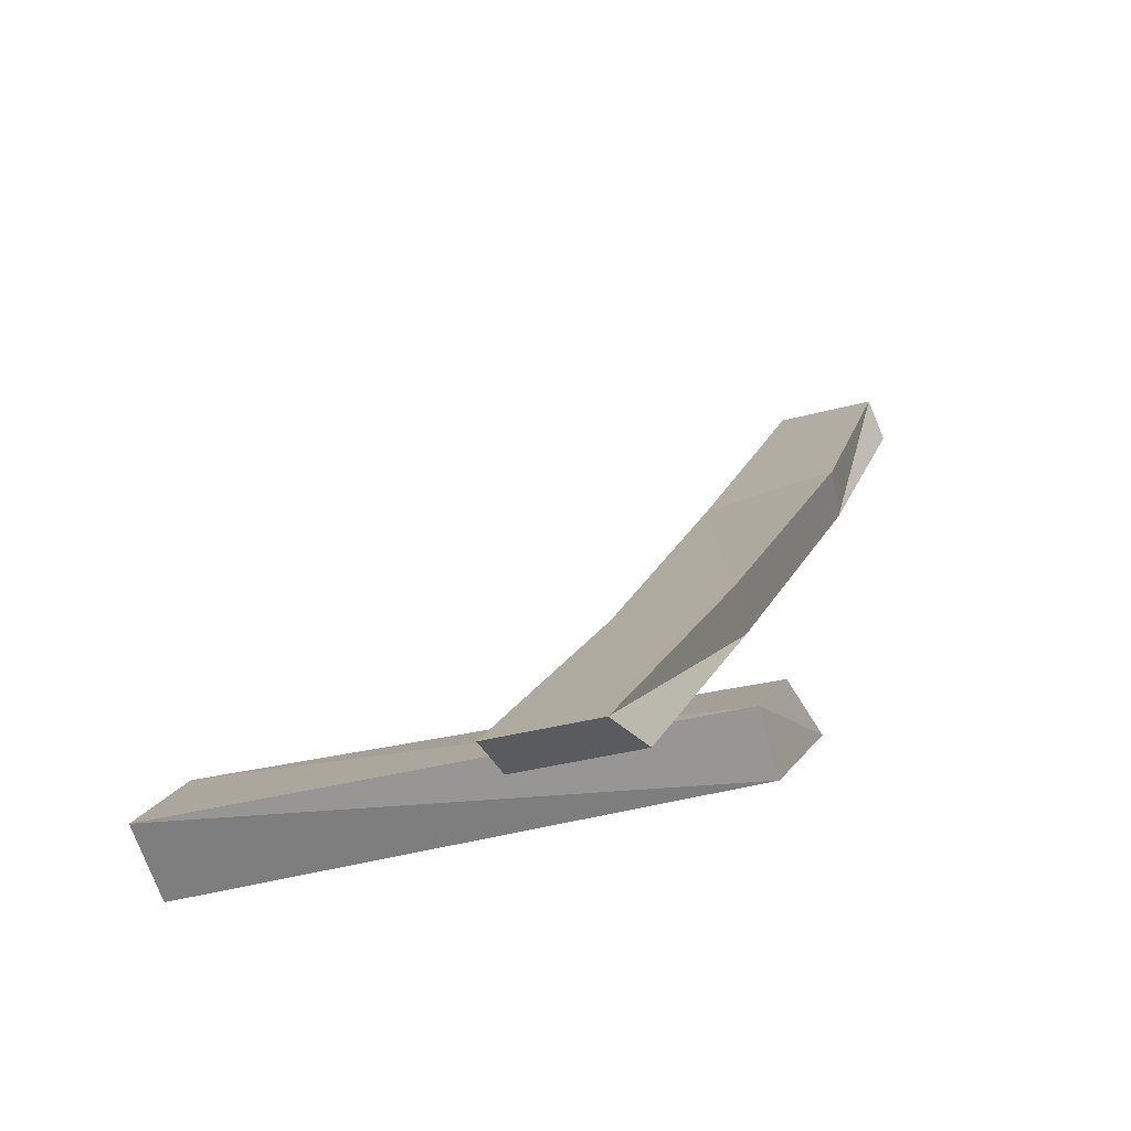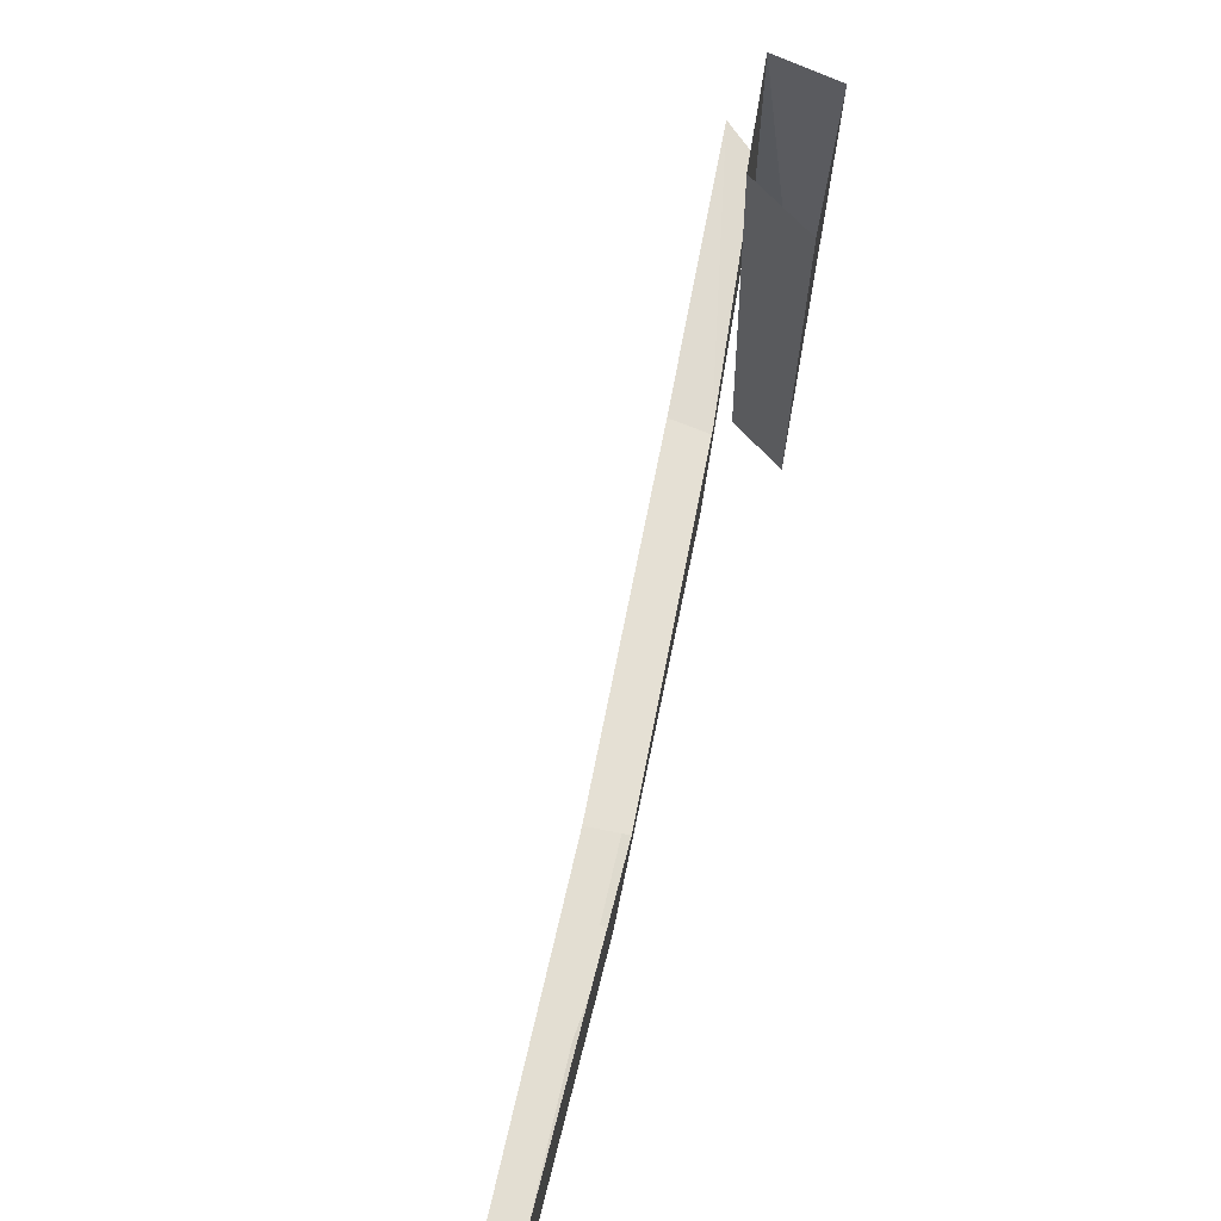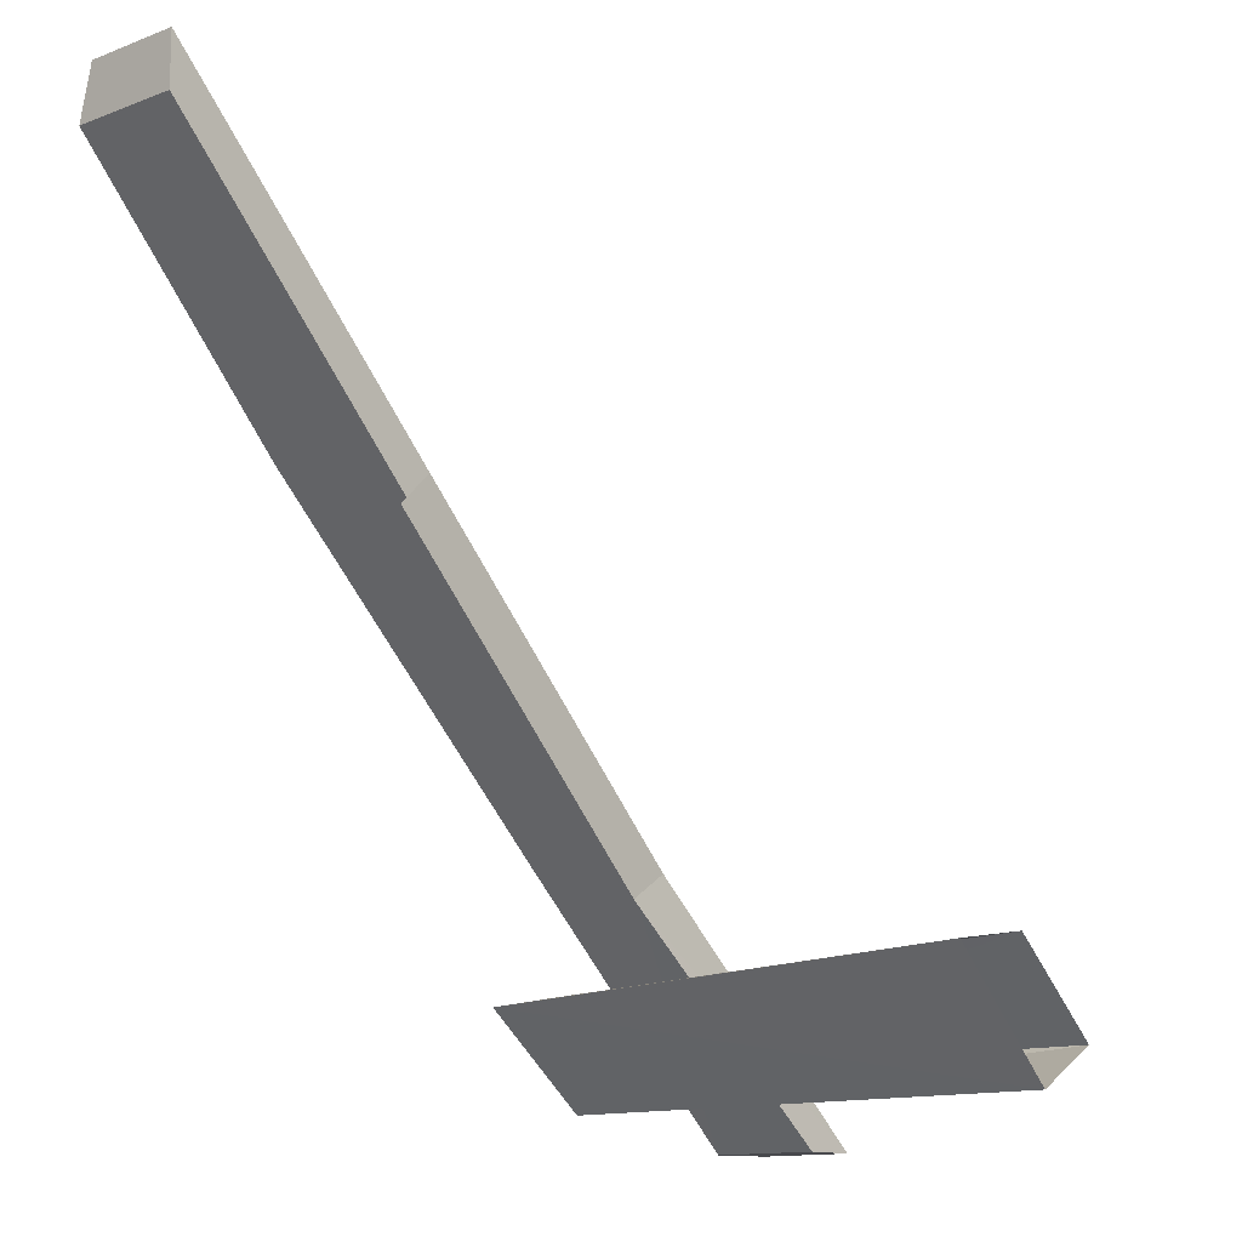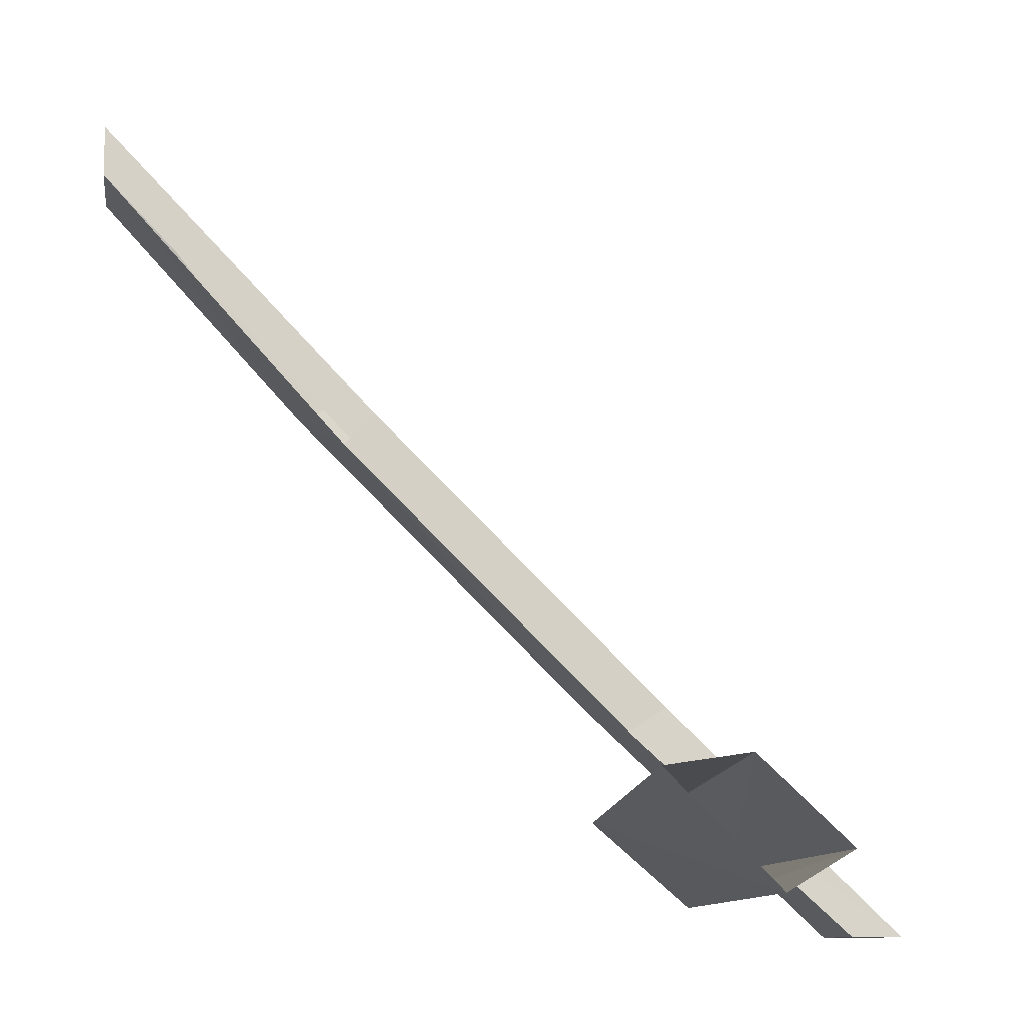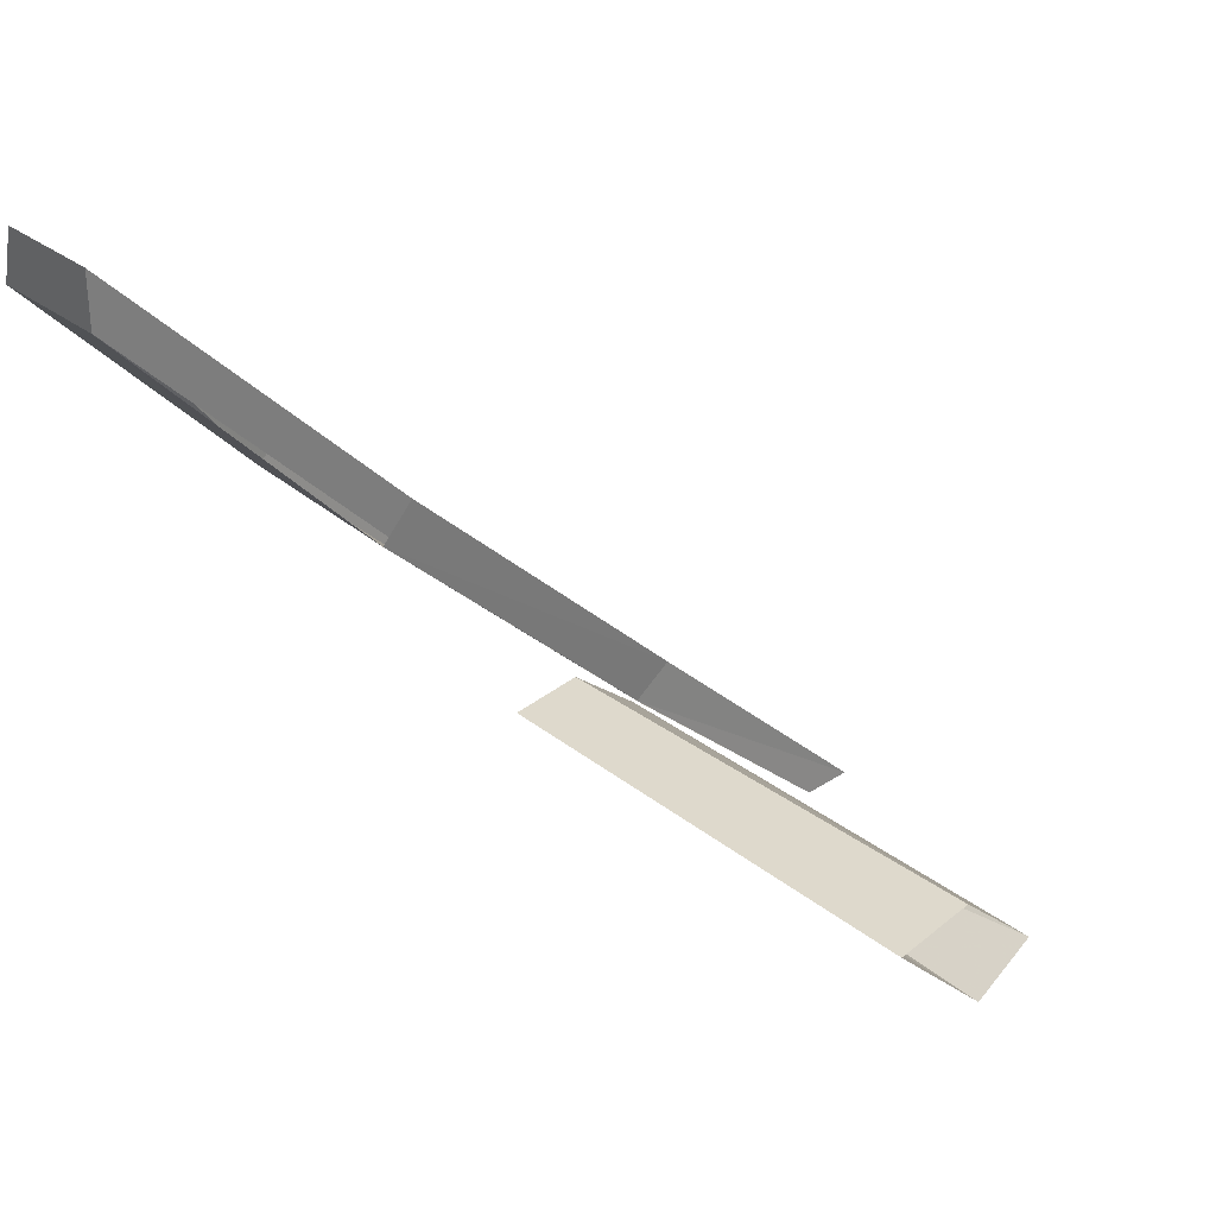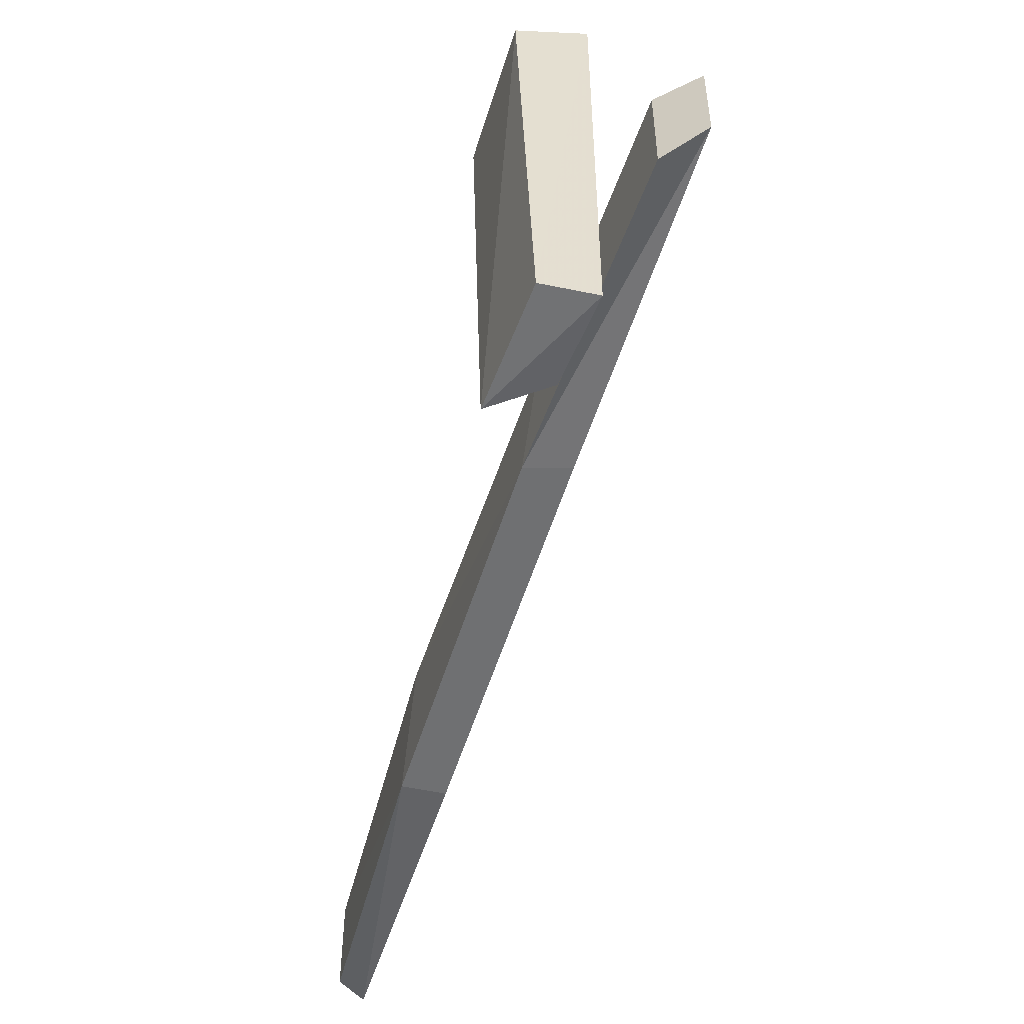
<metadata>
{"format":"obj","ext":"obj","renderer":"f3d","projection":"perspective","resolution":1024,"background":"white","views":[{"elev":-32.7,"azim":-68.9,"up":"+Z"},{"elev":67.6,"azim":56.5,"up":"+Y"},{"elev":-12.5,"azim":131.8,"up":"+Z"},{"elev":-10.5,"azim":172.3,"up":"+Z"},{"elev":31.9,"azim":137.1,"up":"+Z"},{"elev":-52.8,"azim":-152.0,"up":"+Y"}]}
</metadata>
<code>
o wall/814/diagonal
v -42 -80 -53
v -35 -80 -59
v -19 -81 -45
v -30 -80 -43
v -28 0 -40
v -42 0 -53
v -32 0 -59
v -15 0 -42
v -64 -70 -64
v -23 -72 -24
v -27 -57 -28
v -64 -55 -64
v -56 -72 -64
v -16 -71 -27
v 25 -73 24
v 20 -55 18
v 25 -55 13
v -21 -57 -32
v -56 -55 -64
v -22 -57 -33
v 31 -72 20
v 64 -70 64
v 64 -55 64
v 64 -55 56
v 24 -55 14
v 64 -72 56
f 1 2 3
f 1 3 4
f 1 4 5
f 1 5 6
f 1 6 2
f 2 6 7
f 2 7 3
f 3 7 8
f 3 8 4
f 4 8 5
f 9 10 11
f 9 11 12
f 9 12 13
f 9 13 14
f 9 14 10
f 10 14 15
f 10 15 16
f 10 16 11
f 11 16 17
f 11 17 18
f 11 18 12
f 12 18 19
f 12 19 13
f 13 19 20
f 13 20 14
f 14 20 17
f 14 17 21
f 14 21 15
f 15 21 22
f 15 22 23
f 15 23 16
f 16 23 24
f 16 24 25
f 21 26 22
f 22 26 24
f 22 24 23
f 21 17 24
f 21 24 26

</code>
